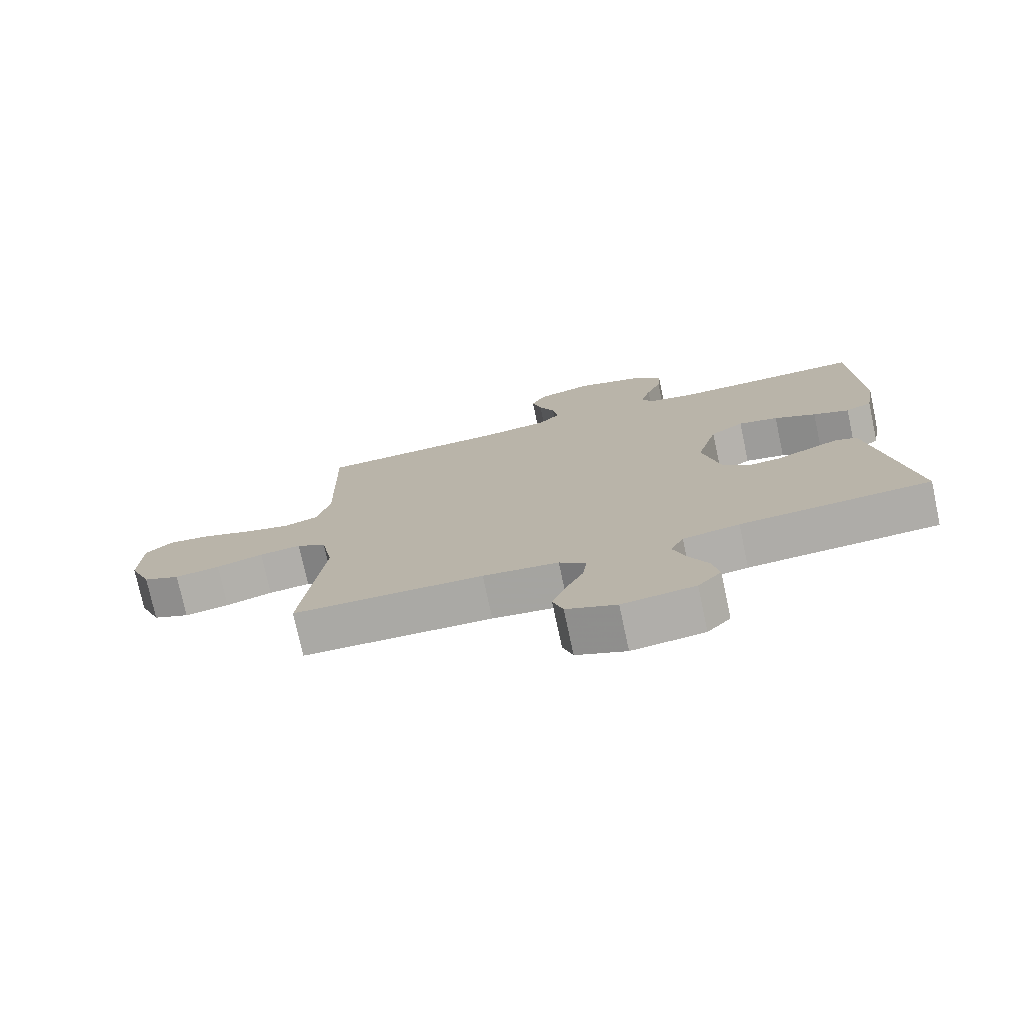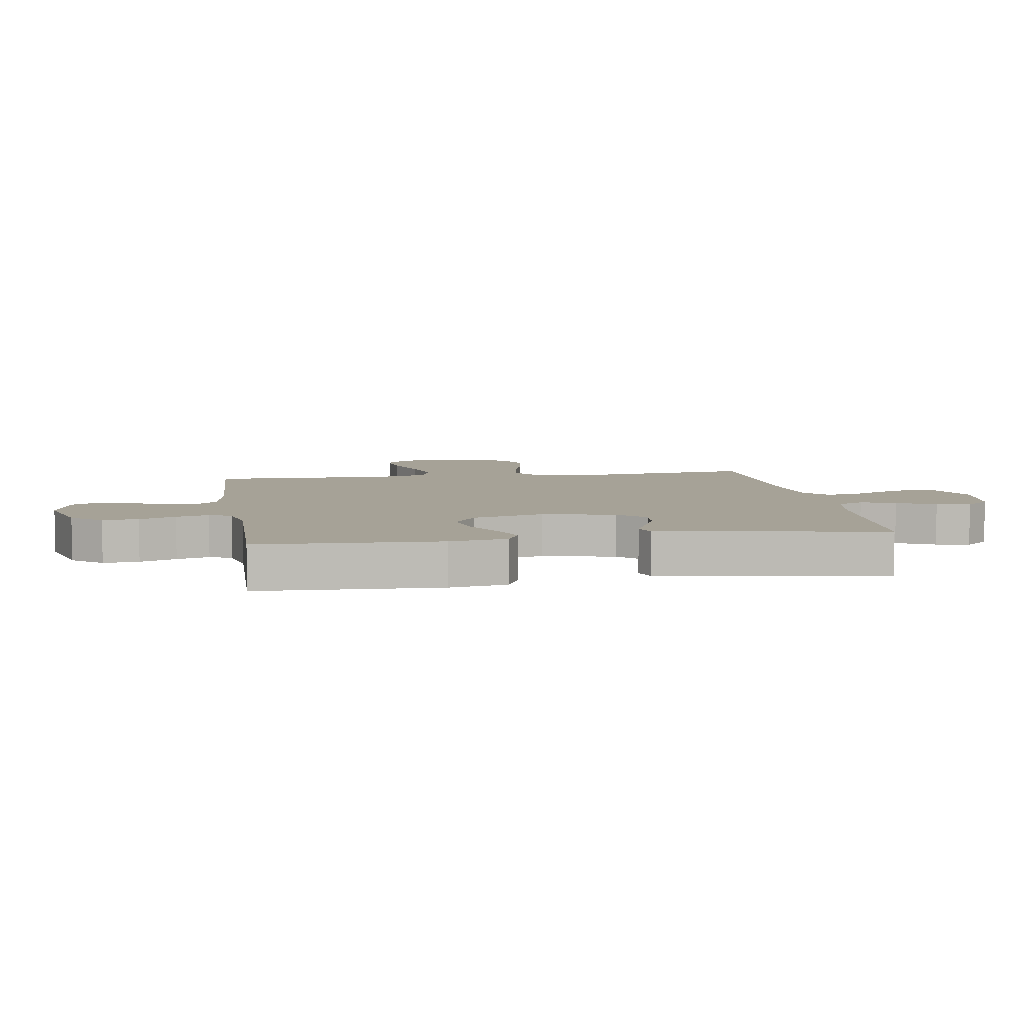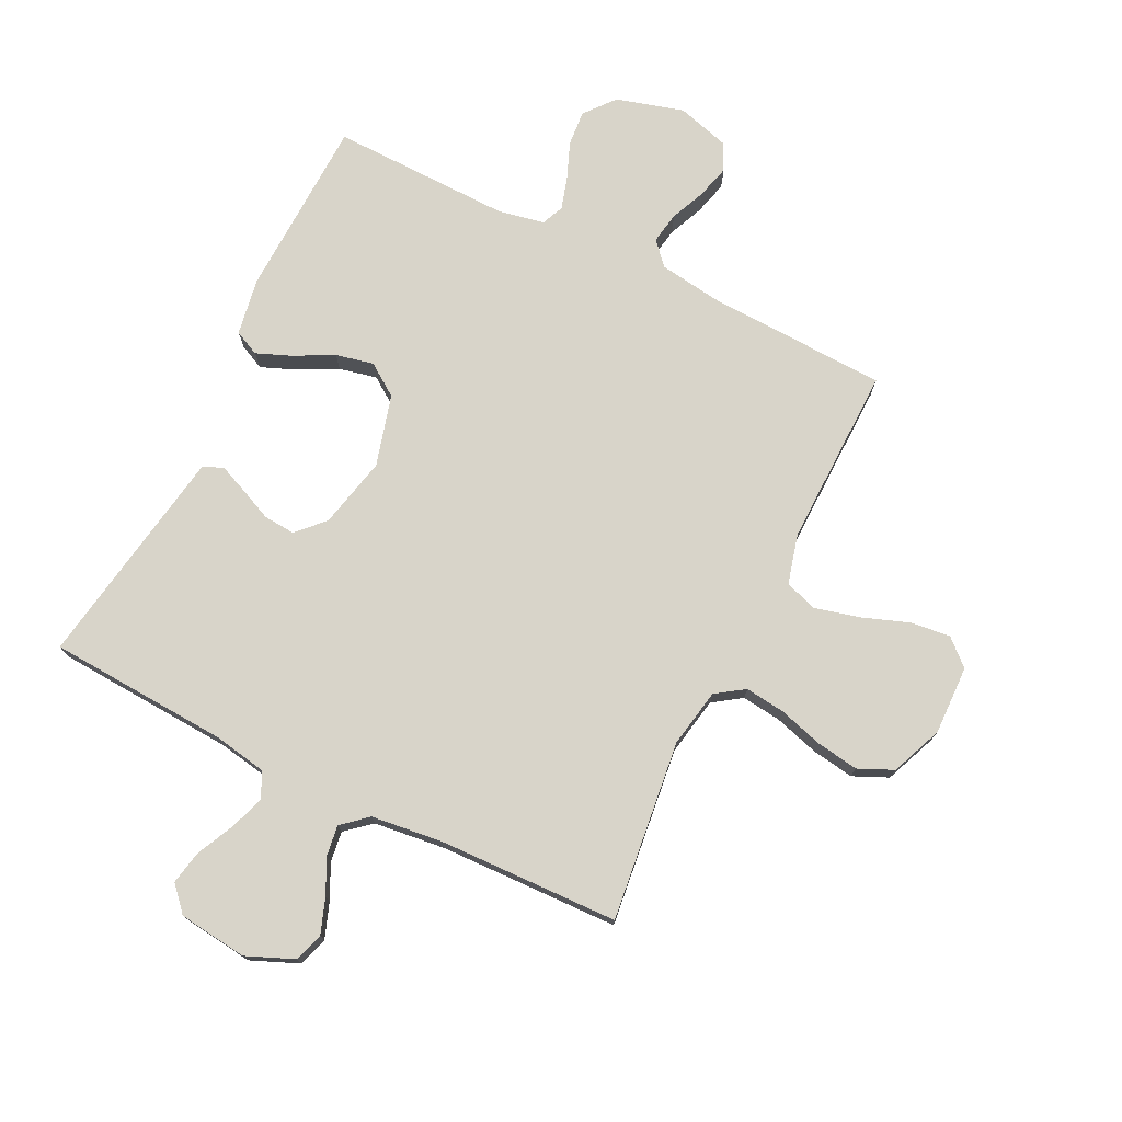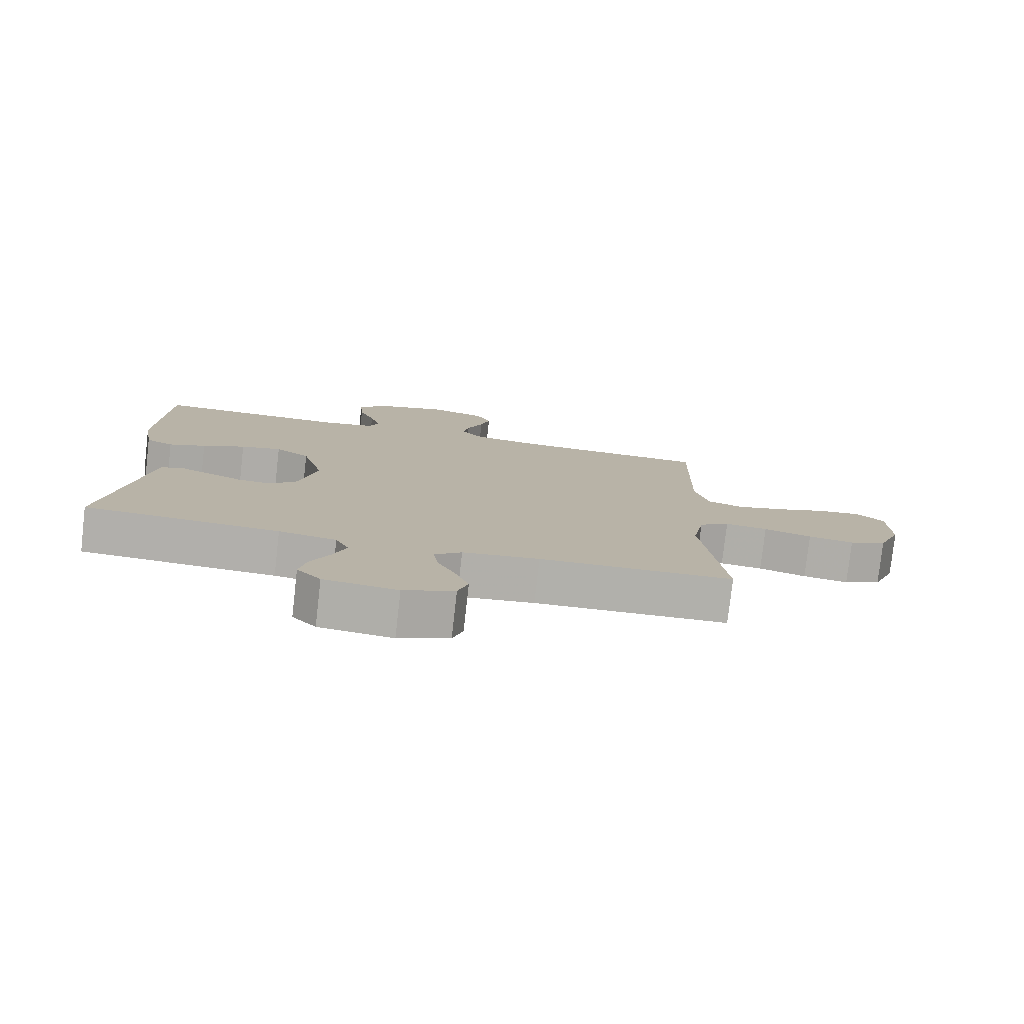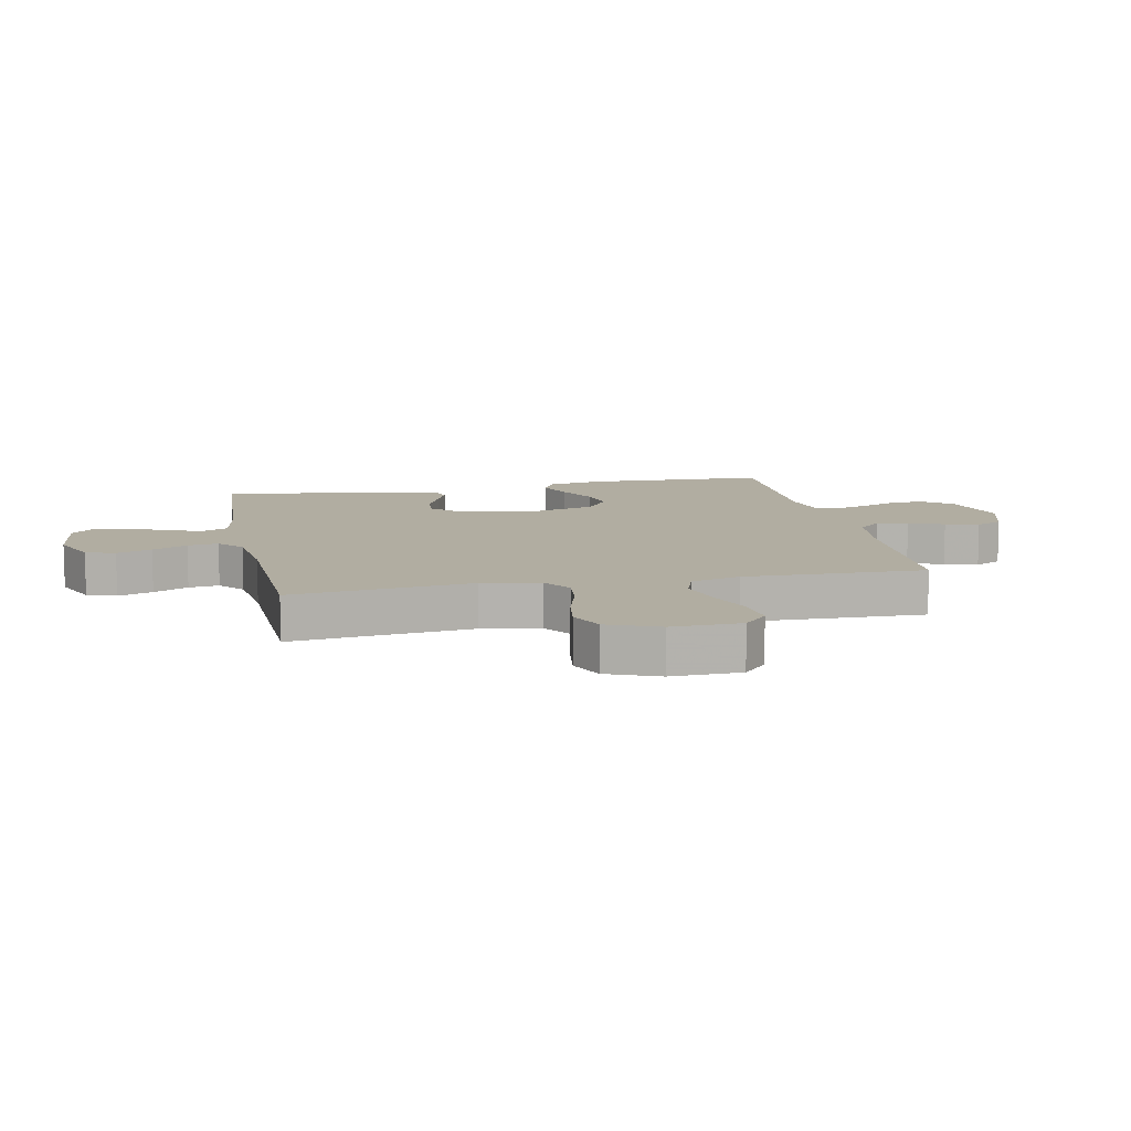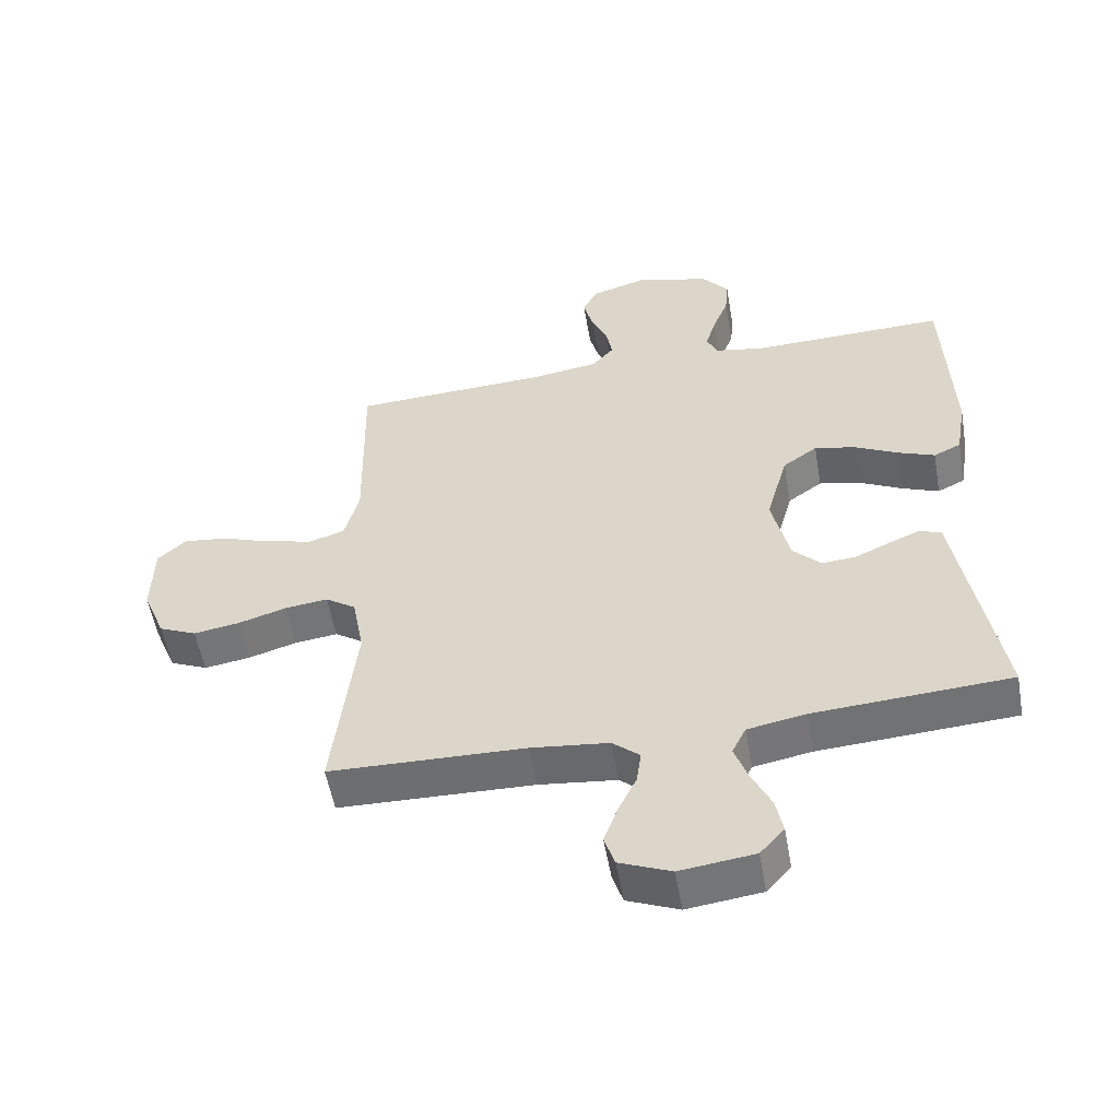
<metadata>
{"format":"obj","ext":"obj","renderer":"f3d","projection":"perspective","resolution":1024,"background":"white","views":[{"elev":-75.9,"azim":12.1,"up":"+Z"},{"elev":6.5,"azim":81.0,"up":"+Y"},{"elev":75.1,"azim":-153.8,"up":"+Y"},{"elev":-78.4,"azim":173.5,"up":"+Z"},{"elev":10.4,"azim":-101.6,"up":"+Y"},{"elev":-54.7,"azim":10.0,"up":"+Z"}]}
</metadata>
<code>
v 0.5 0.07 -0.5
v 0.2 0.07 -0.518
v 0.111 0.07 -0.534
v 0.09 0.07 -0.577
v 0.11 0.07 -0.634
v 0.14 0.07 -0.697
v 0.151 0.07 -0.753
v 0.114 0.07 -0.794
v 0 0.07 -0.808
v -0.079 0.07 -0.775
v -0.095 0.07 -0.726
v -0.074 0.07 -0.668
v -0.046 0.07 -0.61
v -0.039 0.07 -0.559
v -0.081 0.07 -0.523
v -0.2 0.07 -0.509
v -0.5 0.07 -0.5
v -0.465 0.07 -0.2
v -0.483 0.07 -0.103
v -0.53 0.07 -0.071
v -0.596 0.07 -0.079
v -0.67 0.07 -0.101
v -0.741 0.07 -0.112
v -0.799 0.07 -0.086
v -0.834 0.07 0
v -0.831 0.07 0.115
v -0.788 0.07 0.154
v -0.721 0.07 0.146
v -0.644 0.07 0.118
v -0.57 0.07 0.099
v -0.516 0.07 0.117
v -0.494 0.07 0.2
v -0.5 0.07 0.5
v -0.2 0.07 0.512
v -0.095 0.07 0.527
v -0.061 0.07 0.565
v -0.07 0.07 0.617
v -0.095 0.07 0.675
v -0.11 0.07 0.731
v -0.087 0.07 0.776
v 0 0.07 0.801
v 0.112 0.07 0.769
v 0.153 0.07 0.719
v 0.148 0.07 0.66
v 0.124 0.07 0.6
v 0.108 0.07 0.546
v 0.124 0.07 0.509
v 0.2 0.07 0.494
v 0.5 0.07 0.5
v 0.511 0.07 0.2
v 0.495 0.07 0.105
v 0.453 0.07 0.085
v 0.396 0.07 0.108
v 0.33 0.07 0.142
v 0.267 0.07 0.156
v 0.214 0.07 0.119
v 0.181 0.07 0
v 0.208 0.07 -0.119
v 0.251 0.07 -0.163
v 0.303 0.07 -0.159
v 0.357 0.07 -0.135
v 0.404 0.07 -0.115
v 0.438 0.07 -0.128
v 0.45 0.07 -0.2
v 0.5 0 -0.5
v 0.2 0 -0.518
v 0.111 0 -0.534
v 0.09 0 -0.577
v 0.11 0 -0.634
v 0.14 0 -0.697
v 0.151 0 -0.753
v 0.114 0 -0.794
v 0 0 -0.808
v -0.079 0 -0.775
v -0.095 0 -0.726
v -0.074 0 -0.668
v -0.046 0 -0.61
v -0.039 0 -0.559
v -0.081 0 -0.523
v -0.2 0 -0.509
v -0.5 0 -0.5
v -0.465 0 -0.2
v -0.483 0 -0.103
v -0.53 0 -0.071
v -0.596 0 -0.079
v -0.67 0 -0.101
v -0.741 0 -0.112
v -0.799 0 -0.086
v -0.834 0 0
v -0.831 0 0.115
v -0.788 0 0.154
v -0.721 0 0.146
v -0.644 0 0.118
v -0.57 0 0.099
v -0.516 0 0.117
v -0.494 0 0.2
v -0.5 0 0.5
v -0.2 0 0.512
v -0.095 0 0.527
v -0.061 0 0.565
v -0.07 0 0.617
v -0.095 0 0.675
v -0.11 0 0.731
v -0.087 0 0.776
v 0 0 0.801
v 0.112 0 0.769
v 0.153 0 0.719
v 0.148 0 0.66
v 0.124 0 0.6
v 0.108 0 0.546
v 0.124 0 0.509
v 0.2 0 0.494
v 0.5 0 0.5
v 0.511 0 0.2
v 0.495 0 0.105
v 0.453 0 0.085
v 0.396 0 0.108
v 0.33 0 0.142
v 0.267 0 0.156
v 0.214 0 0.119
v 0.181 0 0
v 0.208 0 -0.119
v 0.251 0 -0.163
v 0.303 0 -0.159
v 0.357 0 -0.135
v 0.404 0 -0.115
v 0.438 0 -0.128
v 0.45 0 -0.2
f 63 64 1 2
f 60 61 62 63
f 60 63 2 3
f 59 60 3
f 58 59 3 4
f 57 58 4
f 51 52 53 54
f 49 50 51 54
f 48 49 54 55
f 47 48 55 56
f 42 43 44 45
f 42 45 46
f 41 42 46
f 40 41 46
f 37 38 39 40
f 36 37 40 46
f 35 36 46 47
f 32 33 34
f 31 32 34 35
f 26 27 28 29
f 26 29 30
f 25 26 30
f 24 25 30 31
f 21 22 23 24
f 20 21 24 31
f 16 17 18
f 15 16 18 19
f 14 15 19
f 10 11 12 13
f 8 9 10 13
f 8 13 14
f 5 6 7 8
f 4 5 8 14
f 57 4 14 19
f 35 47 56 57
f 31 35 57
f 19 20 31 57
f 66 65 128 127
f 127 126 125 124
f 67 66 127 124
f 67 124 123
f 68 67 123 122
f 68 122 121
f 118 117 116 115
f 118 115 114 113
f 119 118 113 112
f 120 119 112 111
f 109 108 107 106
f 110 109 106
f 110 106 105
f 110 105 104
f 104 103 102 101
f 110 104 101 100
f 111 110 100 99
f 98 97 96
f 99 98 96 95
f 93 92 91 90
f 94 93 90
f 94 90 89
f 95 94 89 88
f 88 87 86 85
f 95 88 85 84
f 82 81 80
f 83 82 80 79
f 83 79 78
f 77 76 75 74
f 77 74 73 72
f 78 77 72
f 72 71 70 69
f 78 72 69 68
f 83 78 68 121
f 121 120 111 99
f 121 99 95
f 121 95 84 83
f 1 65 66 2
f 2 66 67 3
f 3 67 68 4
f 4 68 69 5
f 5 69 70 6
f 6 70 71 7
f 7 71 72 8
f 8 72 73 9
f 9 73 74 10
f 10 74 75 11
f 11 75 76 12
f 12 76 77 13
f 13 77 78 14
f 14 78 79 15
f 15 79 80 16
f 16 80 81 17
f 17 81 82 18
f 18 82 83 19
f 19 83 84 20
f 20 84 85 21
f 21 85 86 22
f 22 86 87 23
f 23 87 88 24
f 24 88 89 25
f 25 89 90 26
f 26 90 91 27
f 27 91 92 28
f 28 92 93 29
f 29 93 94 30
f 30 94 95 31
f 31 95 96 32
f 32 96 97 33
f 33 97 98 34
f 34 98 99 35
f 35 99 100 36
f 36 100 101 37
f 37 101 102 38
f 38 102 103 39
f 39 103 104 40
f 40 104 105 41
f 41 105 106 42
f 42 106 107 43
f 43 107 108 44
f 44 108 109 45
f 45 109 110 46
f 46 110 111 47
f 47 111 112 48
f 48 112 113 49
f 49 113 114 50
f 50 114 115 51
f 51 115 116 52
f 52 116 117 53
f 53 117 118 54
f 54 118 119 55
f 55 119 120 56
f 56 120 121 57
f 57 121 122 58
f 58 122 123 59
f 59 123 124 60
f 60 124 125 61
f 61 125 126 62
f 62 126 127 63
f 63 127 128 64
f 64 128 65 1

</code>
